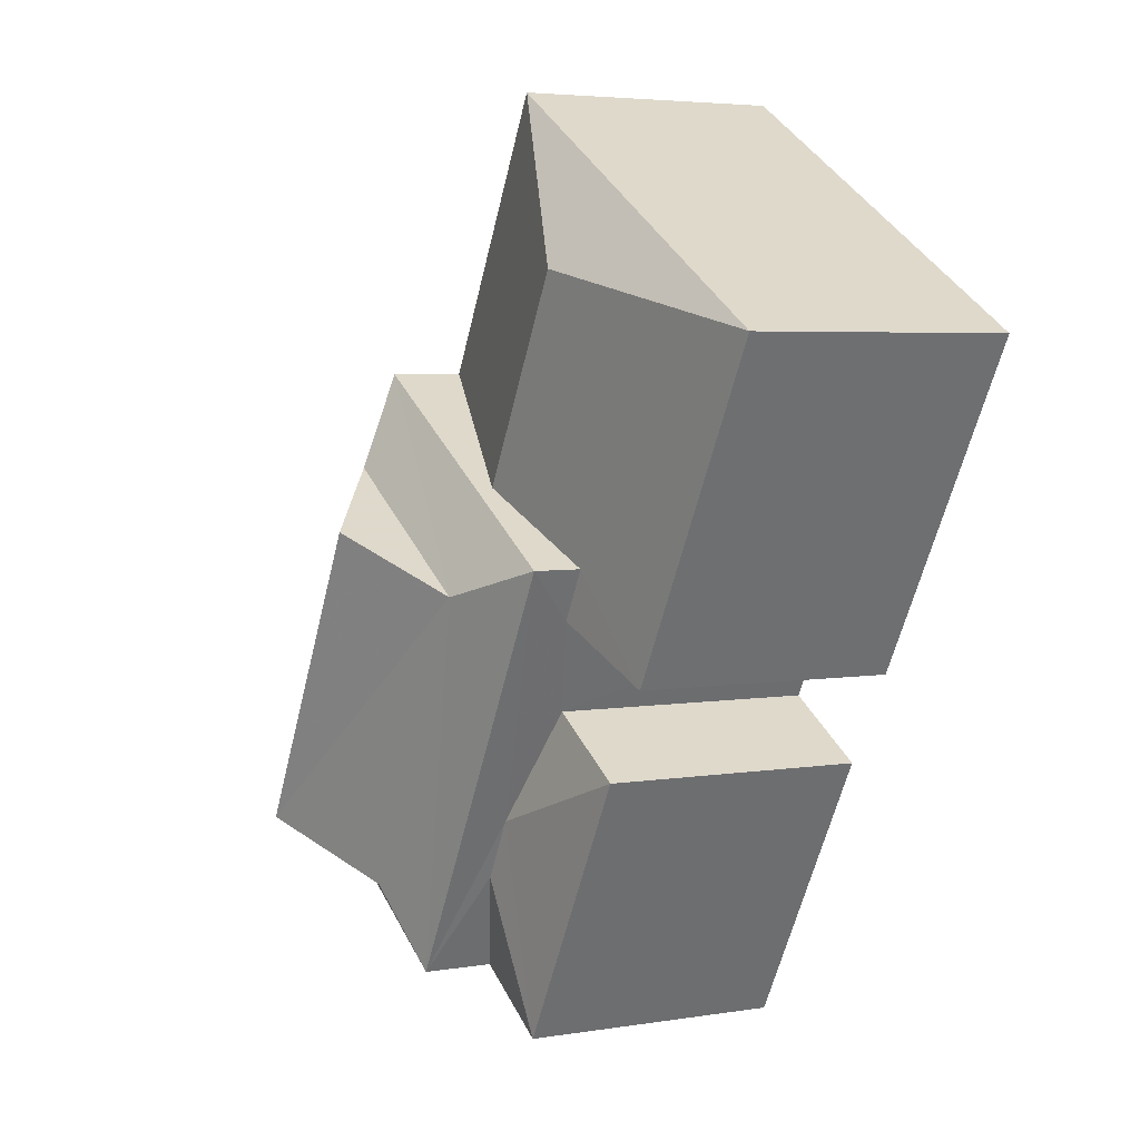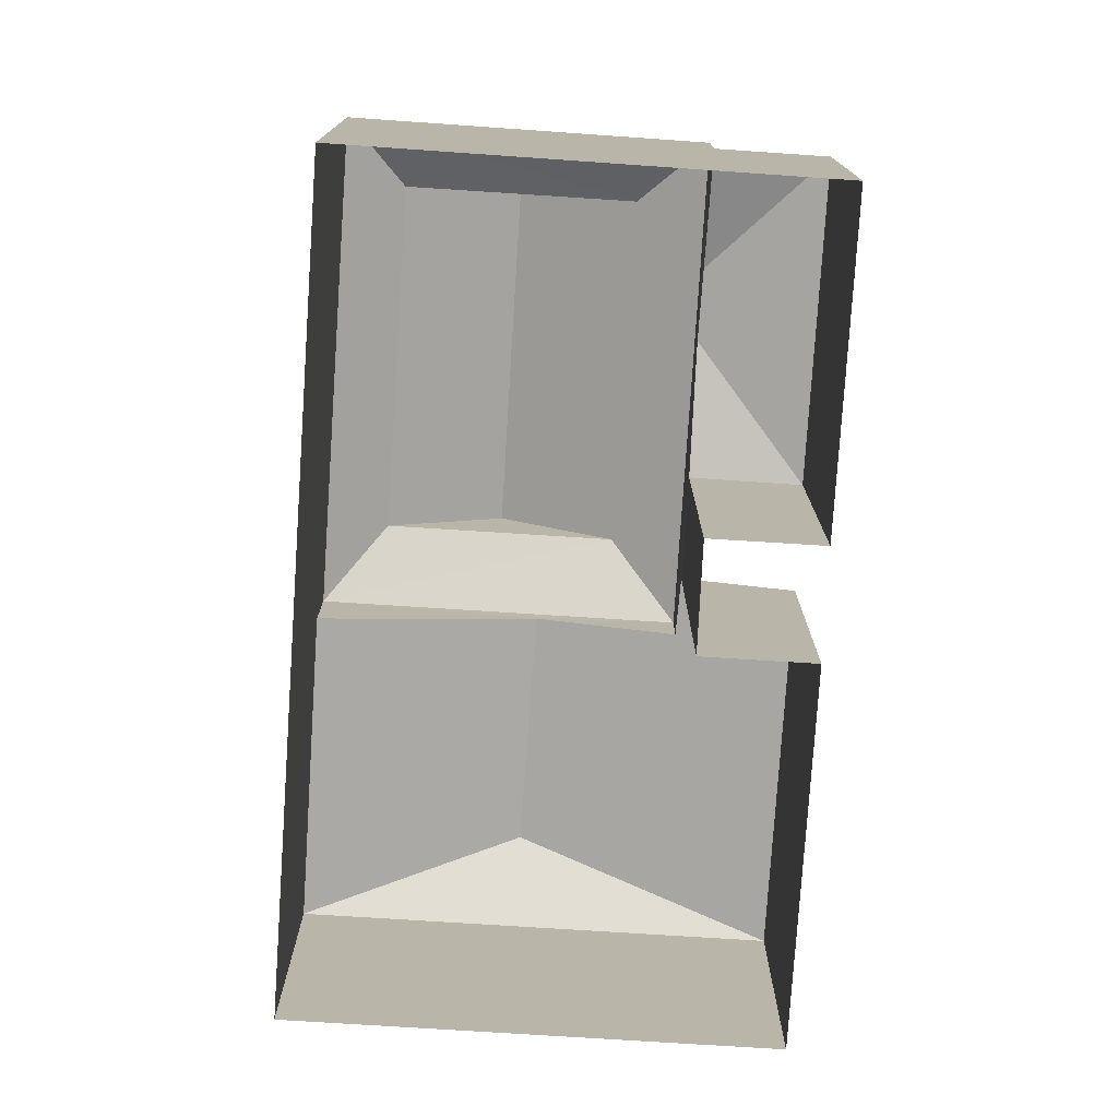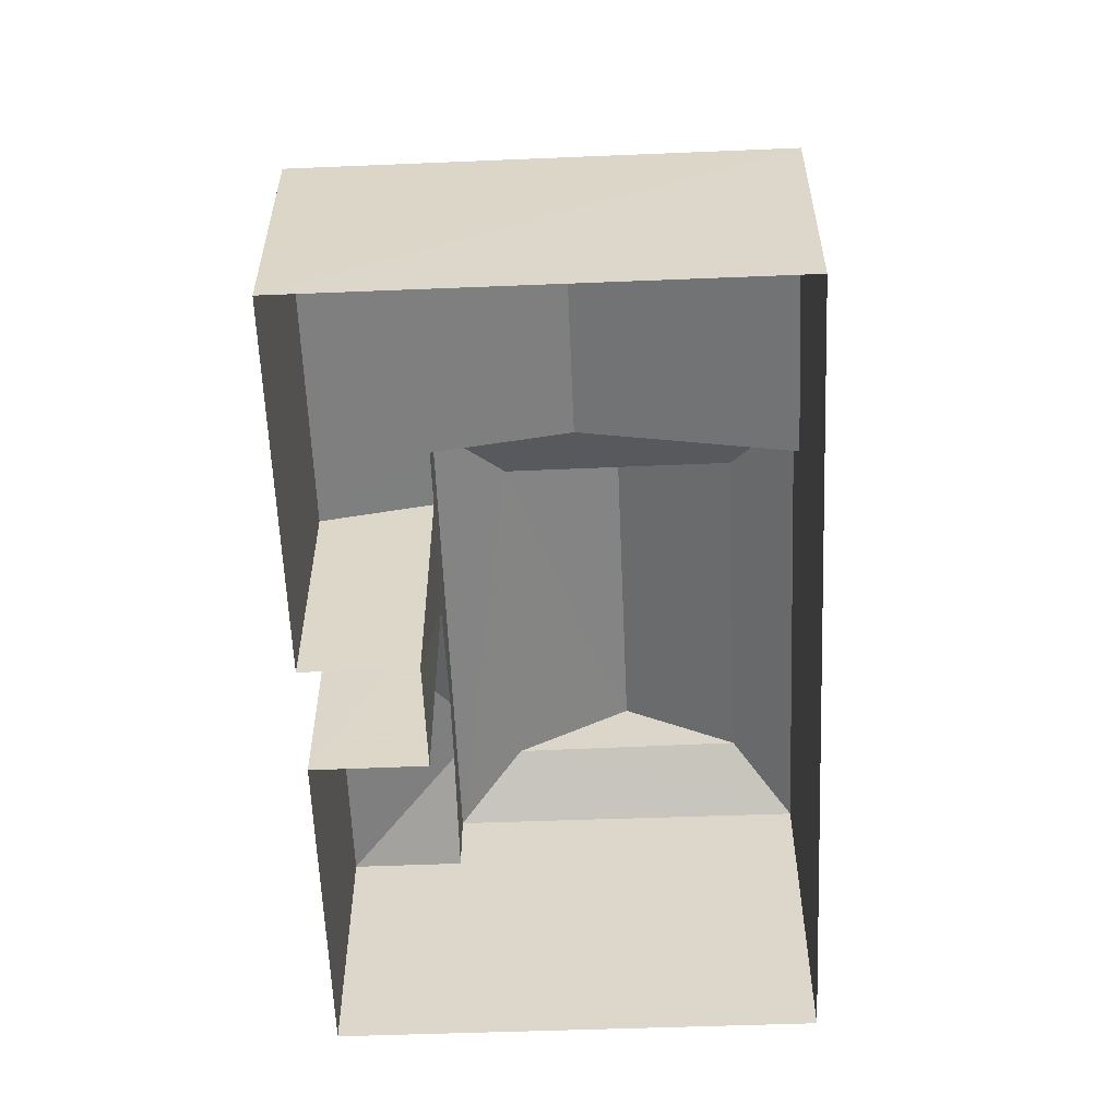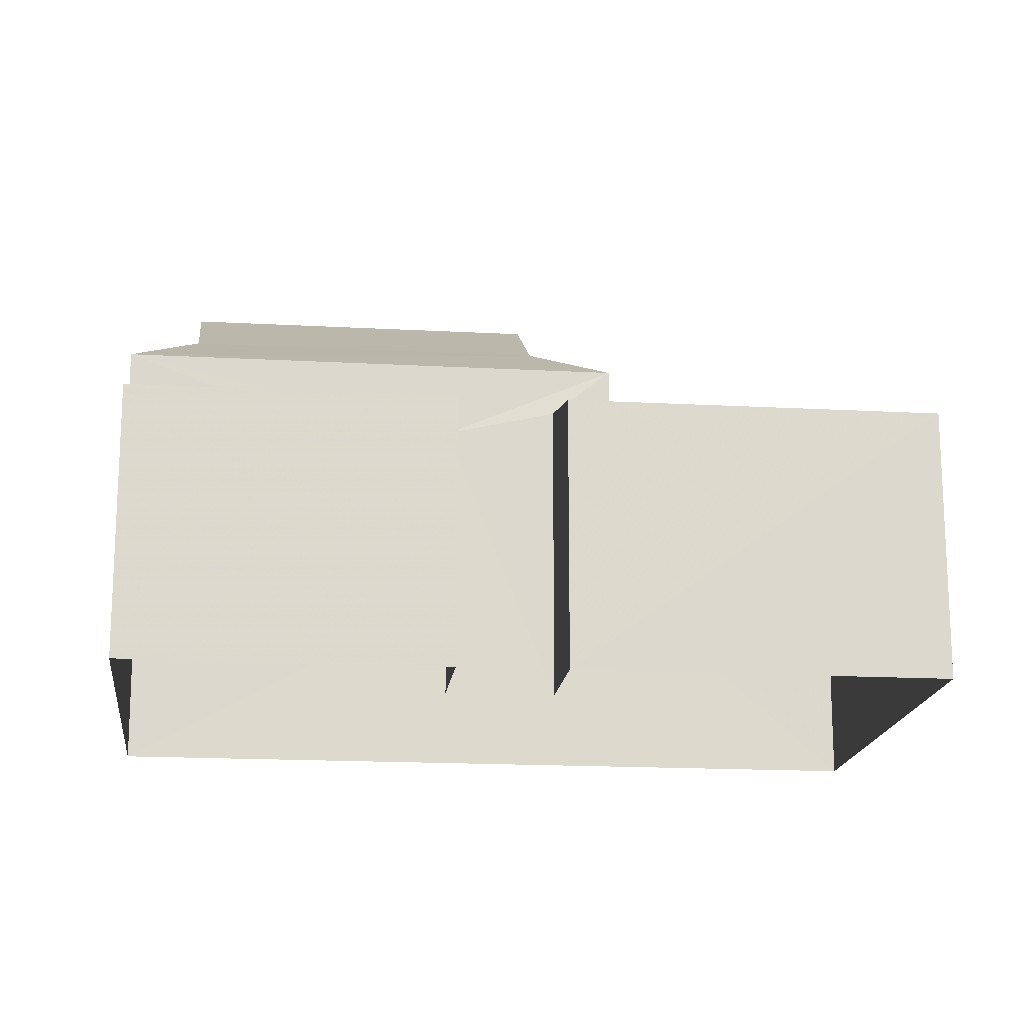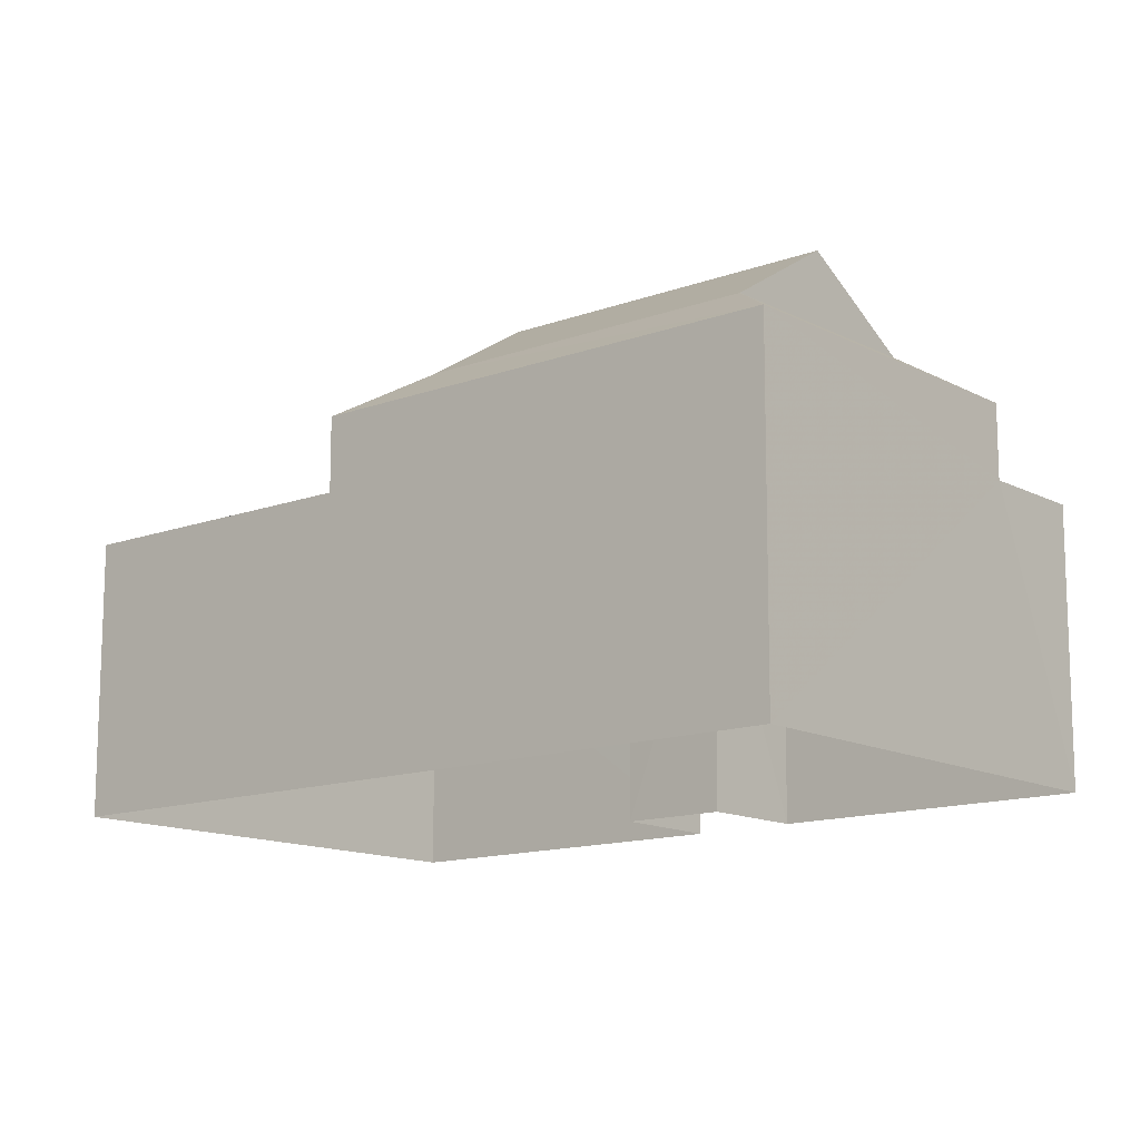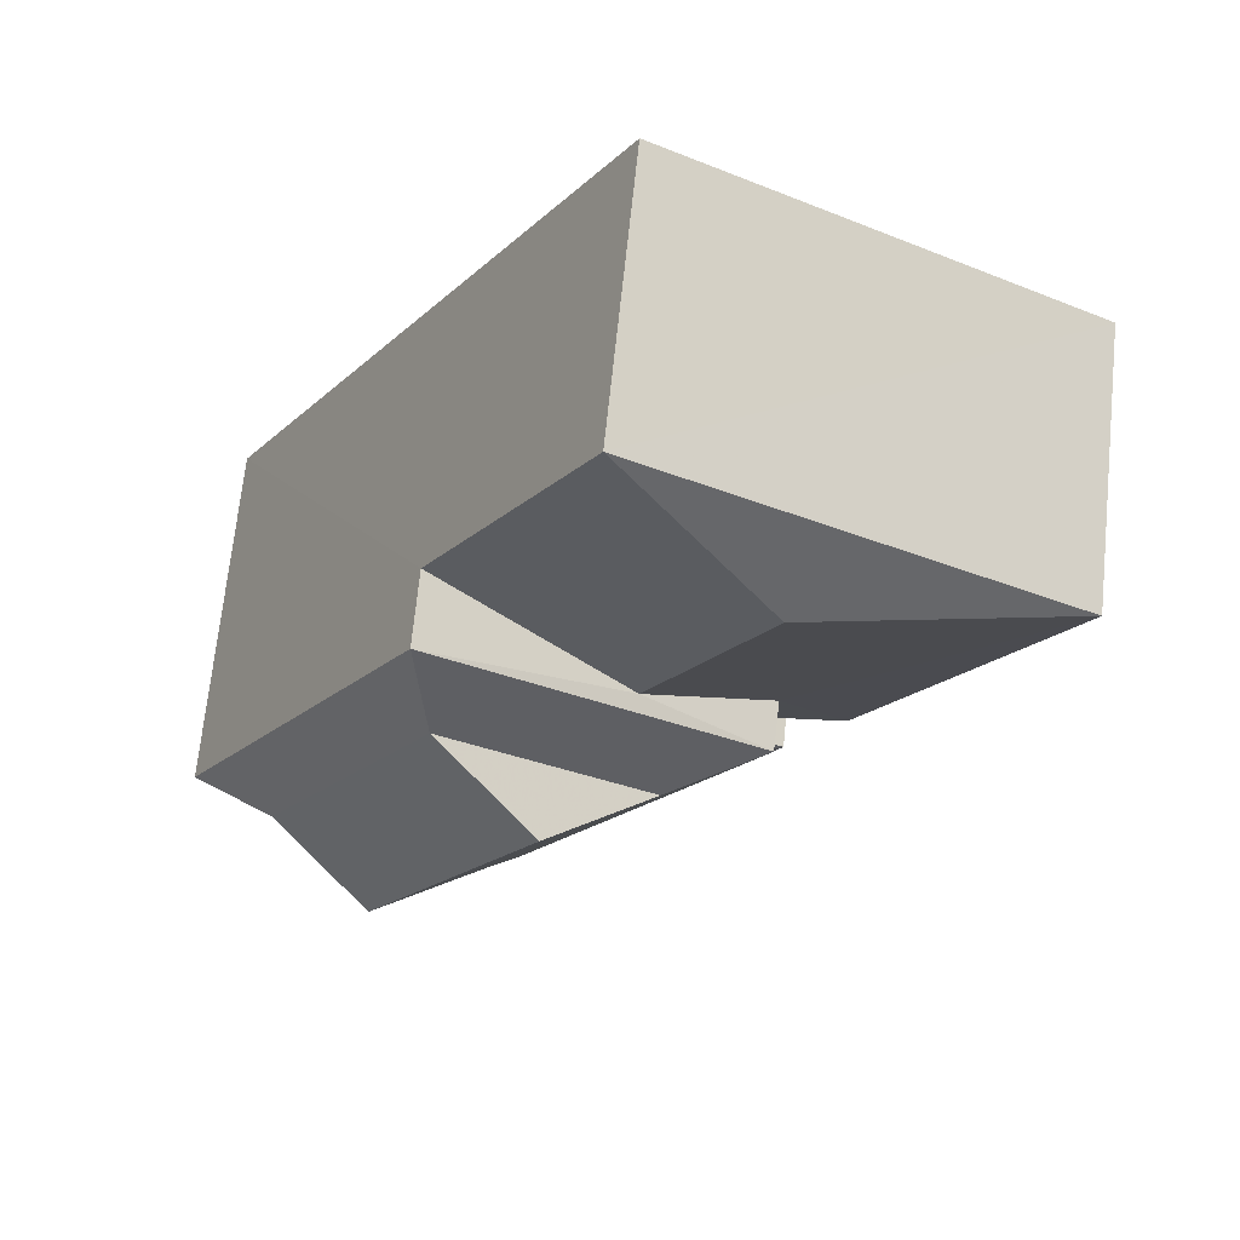
<metadata>
{"format":"obj","ext":"obj","renderer":"f3d","projection":"perspective","resolution":1024,"background":"white","views":[{"elev":4.4,"azim":62.2,"up":"+Y"},{"elev":-76.8,"azim":-33.5,"up":"+Z"},{"elev":-58.9,"azim":152.6,"up":"+Z"},{"elev":-17.0,"azim":53.7,"up":"+Z"},{"elev":-13.3,"azim":-79.4,"up":"+Z"},{"elev":69.1,"azim":5.7,"up":"+Y"}]}
</metadata>
<code>
v -3.117e+05 4.3e+04 18.54
v -3.117e+05 4.299e+04 18.53
v -3.117e+05 4.299e+04 18.53
v -3.117e+05 4.3e+04 18.54
v -3.117e+05 4.299e+04 18.53
v -3.117e+05 4.299e+04 18.53
v -3.117e+05 4.299e+04 18.53
v -3.117e+05 4.299e+04 18.53
v -3.117e+05 4.3e+04 26.16
v -3.117e+05 4.299e+04 25.34
v -3.117e+05 4.299e+04 26.15
v -3.117e+05 4.3e+04 25.35
v -3.117e+05 4.3e+04 23.91
v -3.117e+05 4.3e+04 25.01
v -3.117e+05 4.3e+04 23.91
v -3.117e+05 4.3e+04 25
v -3.117e+05 4.299e+04 24.39
v -3.117e+05 4.299e+04 23.9
v -3.117e+05 4.299e+04 24.39
v -3.117e+05 4.3e+04 23.91
v -3.117e+05 4.3e+04 27.55
v -3.117e+05 4.299e+04 27.54
v -3.117e+05 4.299e+04 26.16
v -3.117e+05 4.299e+04 25.35
v -3.117e+05 4.299e+04 24.47
v -3.117e+05 4.299e+04 23.9
v -3.117e+05 4.299e+04 23.9
v -3.117e+05 4.299e+04 25.34
v -3.117e+05 4.299e+04 26.13
v -3.117e+05 4.299e+04 24.47
v -3.117e+05 4.299e+04 23.9
v -3.117e+05 4.299e+04 23.9
f 1 2 3
f 3 4 1
f 4 3 5
f 6 7 8
f 5 7 6
f 3 7 5
f 9 10 11
f 9 12 10
f 13 14 15
f 13 16 14
f 17 18 19
f 18 20 19
f 19 14 16
f 19 20 14
f 21 11 22
f 21 9 11
f 14 20 15
f 23 12 9
f 23 24 12
f 25 26 27
f 22 23 21
f 24 23 28
f 29 23 22
f 28 23 29
f 30 27 31
f 30 25 27
f 10 28 29
f 11 10 29
f 32 30 31
f 21 23 9
f 18 17 3
f 2 18 3
f 32 31 8
f 7 32 8
f 15 4 13
f 12 13 10
f 10 13 5
f 13 4 5
f 15 1 4
f 15 20 1
f 20 2 1
f 20 18 2
f 24 16 12
f 12 16 13
f 19 16 24
f 22 11 29
f 6 26 5
f 5 26 10
f 6 27 26
f 10 26 28
f 19 24 17
f 3 17 32
f 7 3 32
f 24 28 30
f 25 28 26
f 30 28 25
f 32 24 30
f 17 24 32
f 31 6 8
f 31 27 6

</code>
